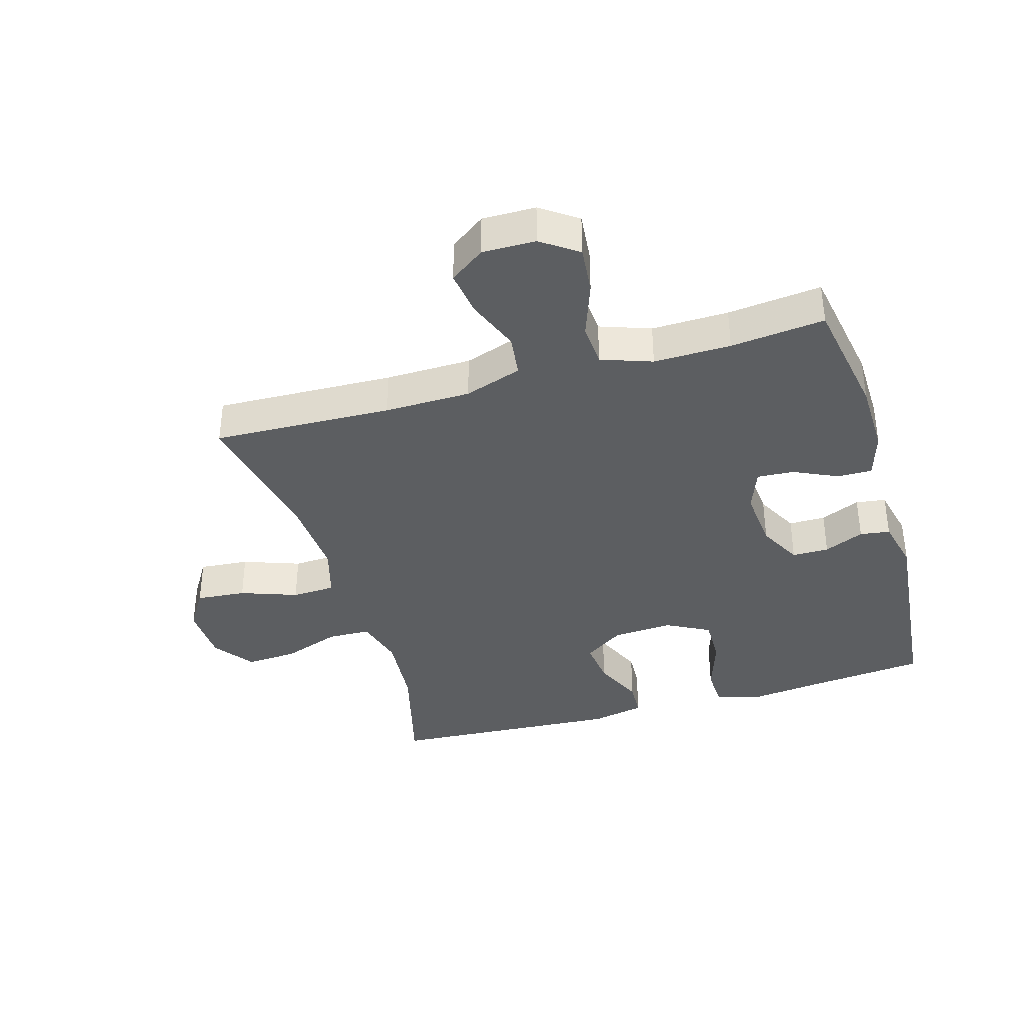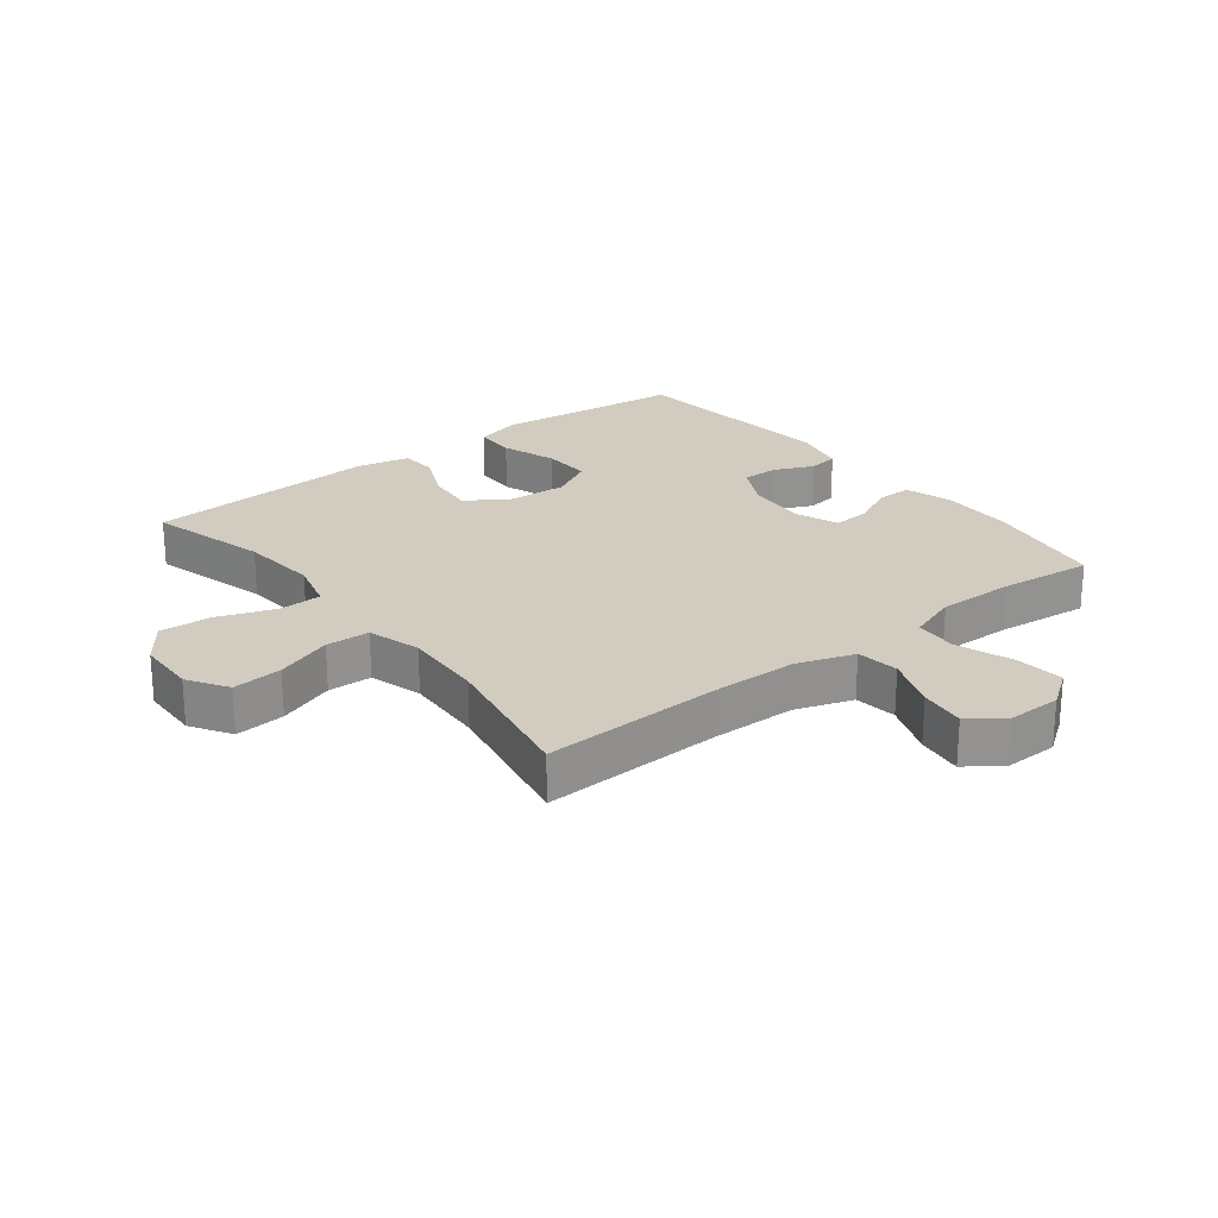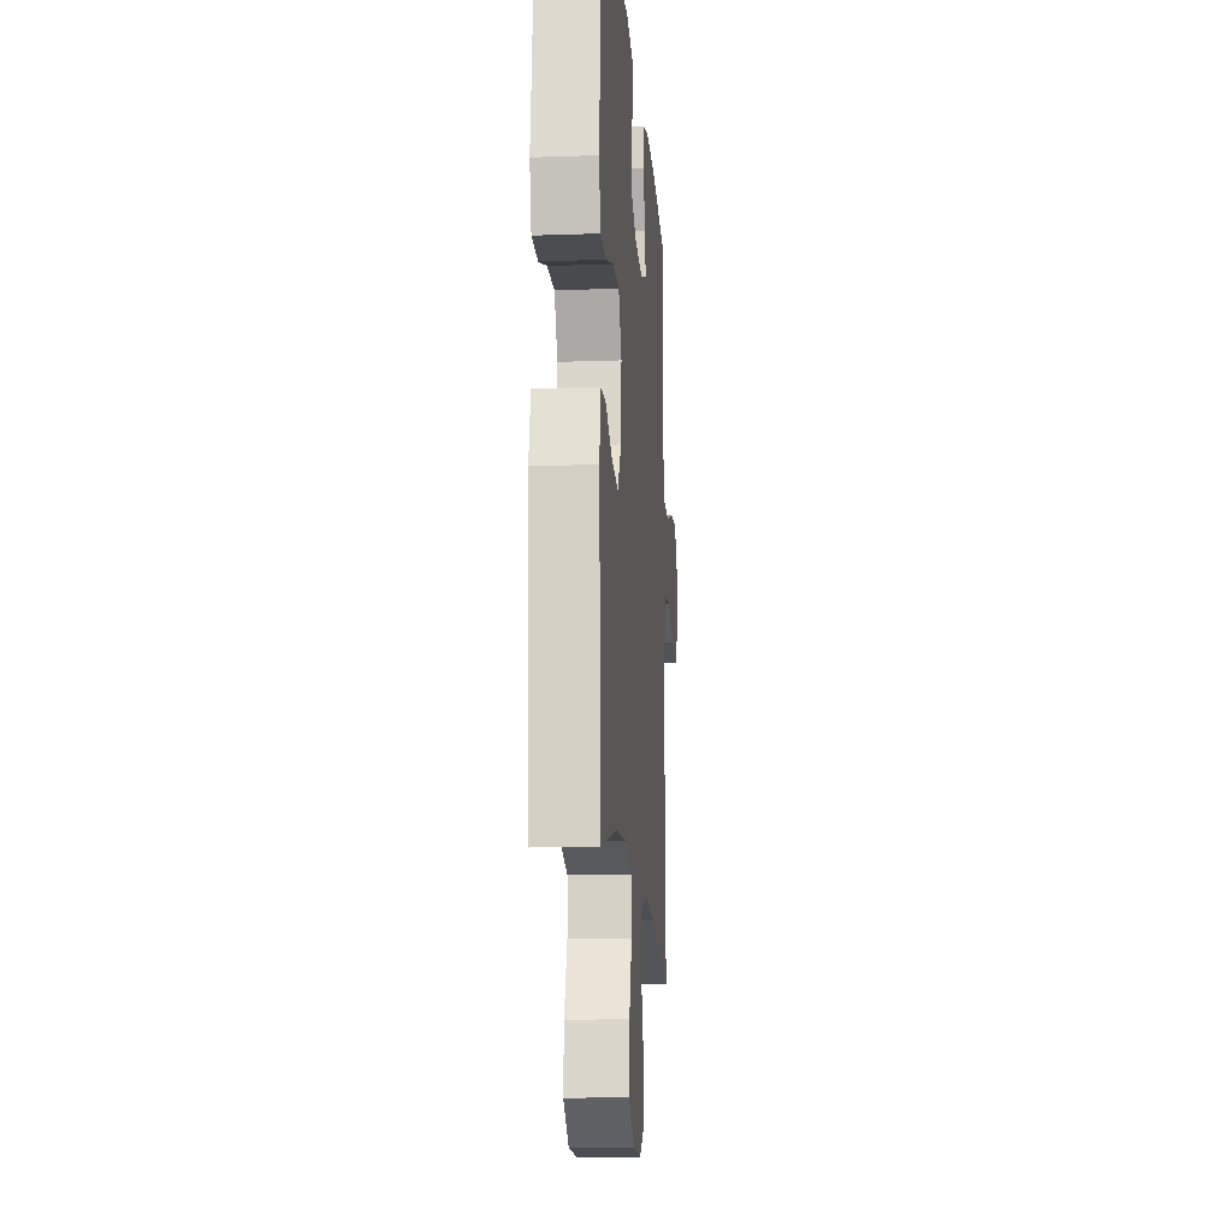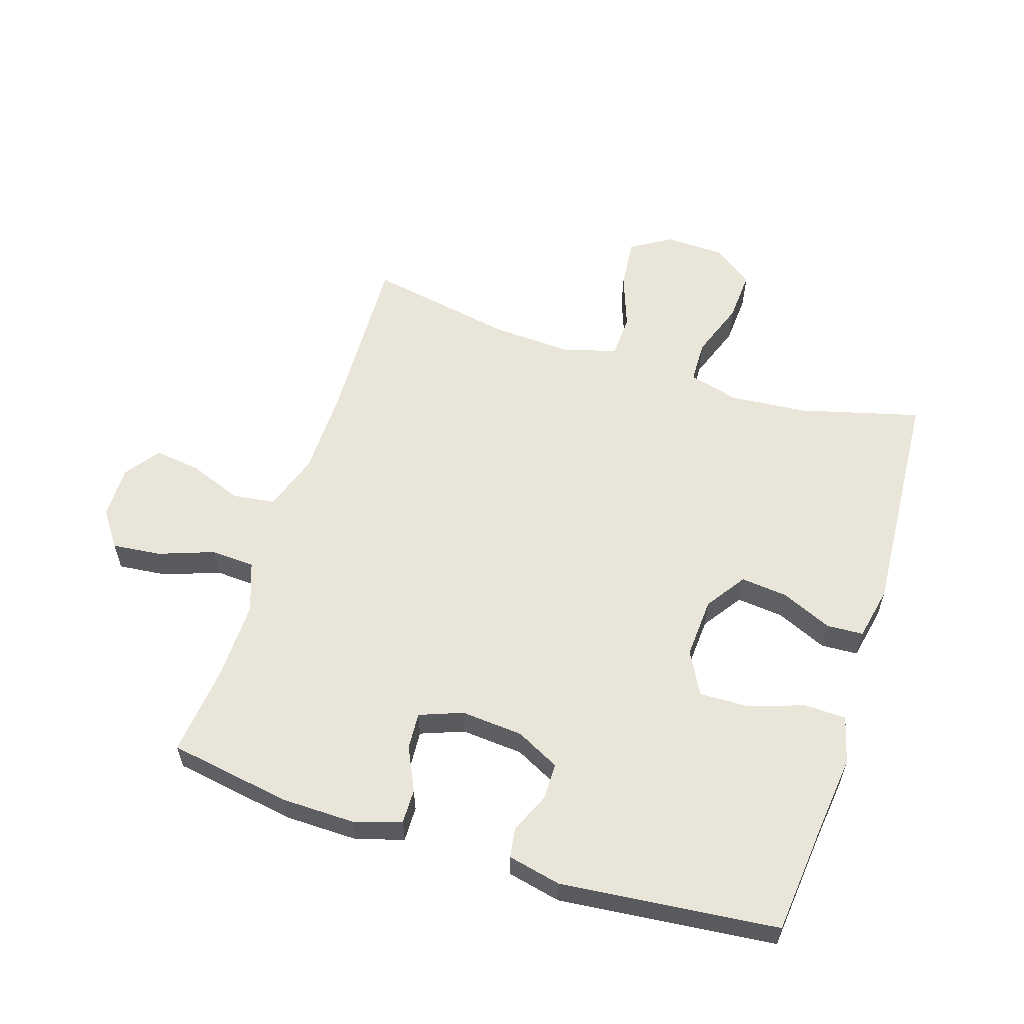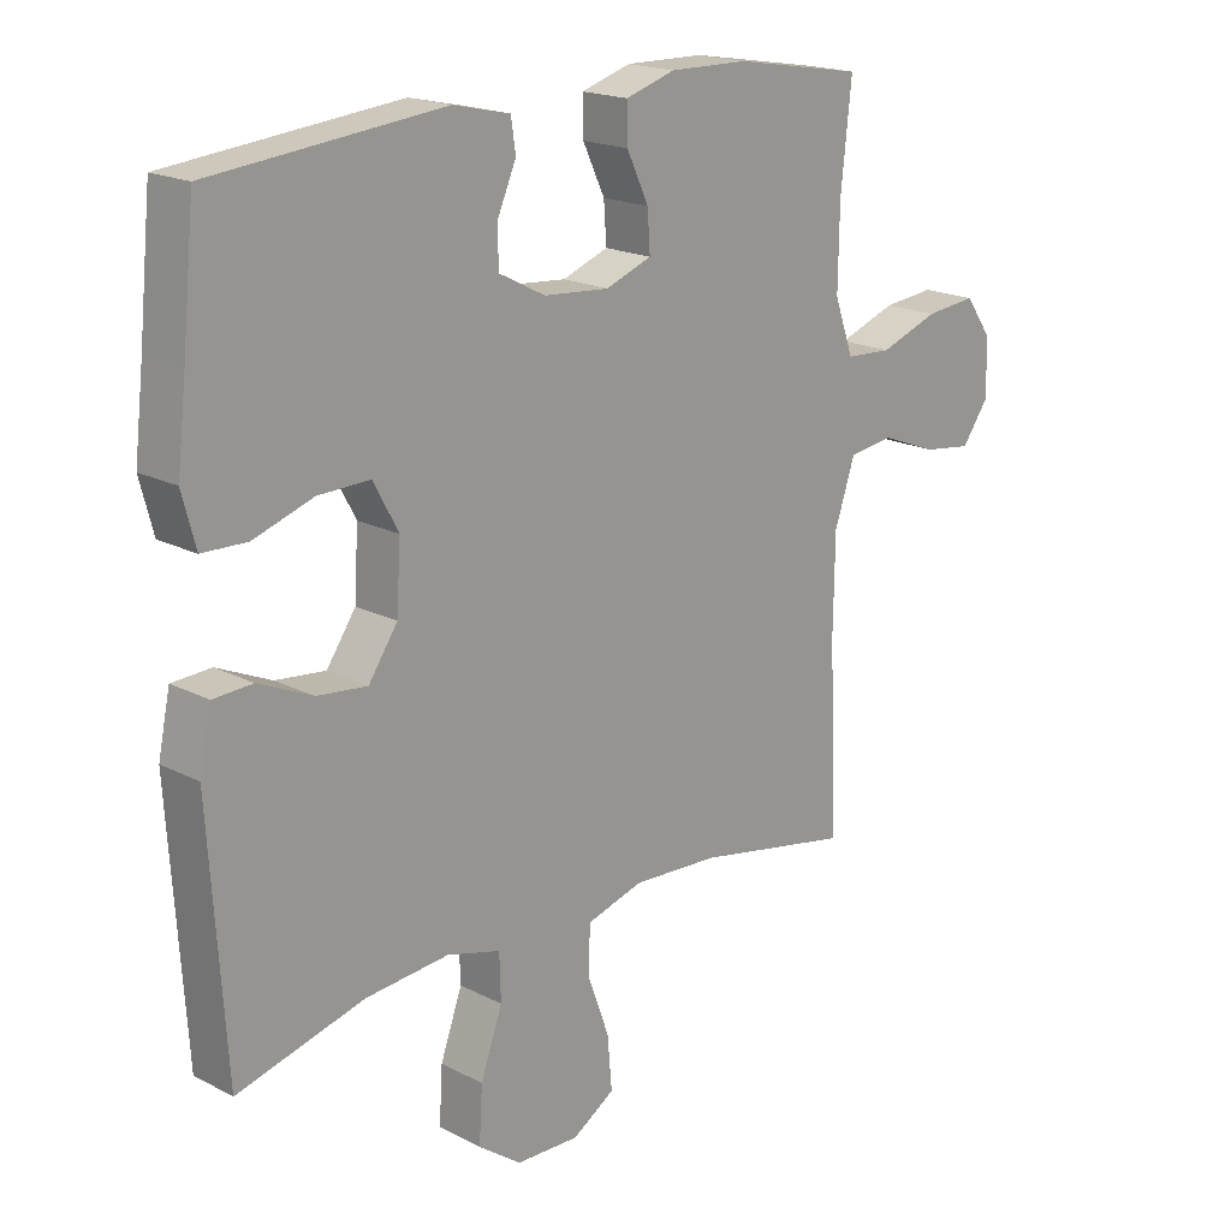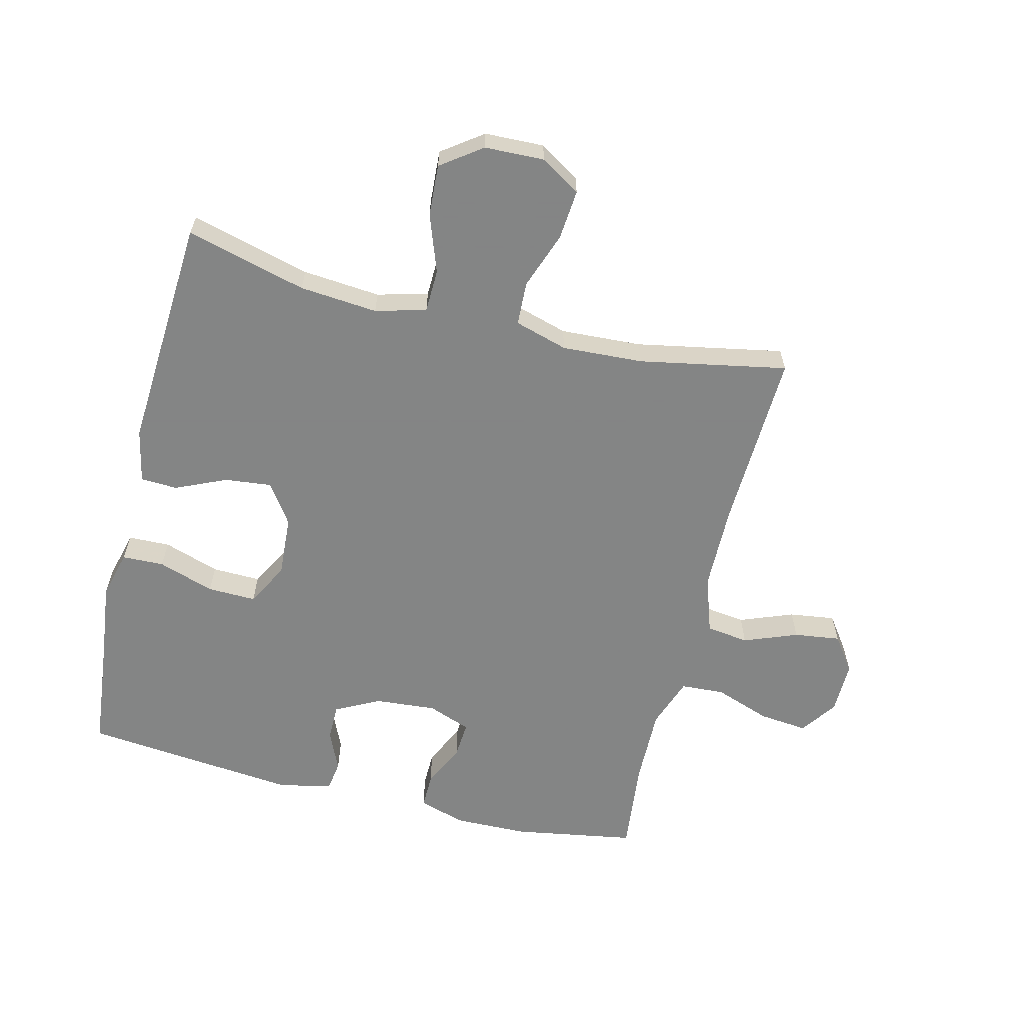
<metadata>
{"format":"obj","ext":"obj","renderer":"f3d","projection":"perspective","resolution":1024,"background":"white","views":[{"elev":-37.3,"azim":-73.5,"up":"+Y"},{"elev":23.8,"azim":-128.0,"up":"+Y"},{"elev":-14.5,"azim":94.5,"up":"+Z"},{"elev":58.2,"azim":17.7,"up":"+Y"},{"elev":18.8,"azim":134.4,"up":"+Z"},{"elev":-61.6,"azim":166.2,"up":"+Y"}]}
</metadata>
<code>
v -0.5 0.07 0.5
v -0.304 0.07 0.533
v -0.186 0.07 0.535
v -0.111 0.07 0.512
v -0.112 0.07 0.456
v -0.145 0.07 0.386
v -0.149 0.07 0.327
v -0.08 0.07 0.301
v 0.019 0.07 0.309
v 0.089 0.07 0.345
v 0.089 0.07 0.404
v 0.061 0.07 0.468
v 0.068 0.07 0.516
v 0.153 0.07 0.535
v 0.5 0.07 0.5
v 0.519 0.07 0.316
v 0.533 0.07 0.197
v 0.513 0.07 0.121
v 0.446 0.07 0.119
v 0.356 0.07 0.149
v 0.278 0.07 0.151
v 0.241 0.07 0.082
v 0.247 0.07 -0.016
v 0.291 0.07 -0.08
v 0.366 0.07 -0.072
v 0.447 0.07 -0.036
v 0.506 0.07 -0.039
v 0.524 0.07 -0.125
v 0.5 0.07 -0.5
v 0.308 0.07 -0.449
v 0.183 0.07 -0.438
v 0.102 0.07 -0.46
v 0.1 0.07 -0.529
v 0.133 0.07 -0.621
v 0.138 0.07 -0.704
v 0.073 0.07 -0.751
v -0.022 0.07 -0.754
v -0.086 0.07 -0.714
v -0.079 0.07 -0.634
v -0.046 0.07 -0.543
v -0.049 0.07 -0.473
v -0.134 0.07 -0.448
v -0.264 0.07 -0.455
v -0.5 0.07 -0.5
v -0.489 0.07 -0.213
v -0.491 0.07 -0.075
v -0.522 0.07 0.017
v -0.59 0.07 0.026
v -0.676 0.07 -0.007
v -0.75 0.07 -0.017
v -0.79 0.07 0.039
v -0.789 0.07 0.124
v -0.748 0.07 0.182
v -0.67 0.07 0.174
v -0.581 0.07 0.142
v -0.511 0.07 0.146
v -0.482 0.07 0.227
v -0.484 0.07 0.35
v -0.5 0 0.5
v -0.304 0 0.533
v -0.186 0 0.535
v -0.111 0 0.512
v -0.112 0 0.456
v -0.145 0 0.386
v -0.149 0 0.327
v -0.08 0 0.301
v 0.019 0 0.309
v 0.089 0 0.345
v 0.089 0 0.404
v 0.061 0 0.468
v 0.068 0 0.516
v 0.153 0 0.535
v 0.5 0 0.5
v 0.519 0 0.316
v 0.533 0 0.197
v 0.513 0 0.121
v 0.446 0 0.119
v 0.356 0 0.149
v 0.278 0 0.151
v 0.241 0 0.082
v 0.247 0 -0.016
v 0.291 0 -0.08
v 0.366 0 -0.072
v 0.447 0 -0.036
v 0.506 0 -0.039
v 0.524 0 -0.125
v 0.5 0 -0.5
v 0.308 0 -0.449
v 0.183 0 -0.438
v 0.102 0 -0.46
v 0.1 0 -0.529
v 0.133 0 -0.621
v 0.138 0 -0.704
v 0.073 0 -0.751
v -0.022 0 -0.754
v -0.086 0 -0.714
v -0.079 0 -0.634
v -0.046 0 -0.543
v -0.049 0 -0.473
v -0.134 0 -0.448
v -0.264 0 -0.455
v -0.5 0 -0.5
v -0.489 0 -0.213
v -0.491 0 -0.075
v -0.522 0 0.017
v -0.59 0 0.026
v -0.676 0 -0.007
v -0.75 0 -0.017
v -0.79 0 0.039
v -0.789 0 0.124
v -0.748 0 0.182
v -0.67 0 0.174
v -0.581 0 0.142
v -0.511 0 0.146
v -0.482 0 0.227
v -0.484 0 0.35
f 52 53 54 55
f 52 55 56
f 51 52 56
f 48 49 50 51
f 48 51 56
f 47 48 56
f 46 47 56 57
f 43 44 45
f 42 43 45 46
f 41 42 46 57
f 37 38 39 40
f 37 40 41
f 36 37 41
f 33 34 35 36
f 32 33 36 41
f 31 32 41 57
f 27 28 29 30
f 25 26 27 30
f 24 25 30 31
f 23 24 31 57
f 17 18 19 20
f 16 17 20 21
f 15 16 21
f 14 15 21
f 11 12 13 14
f 10 11 14 21
f 9 10 21 22
f 3 4 5 6
f 3 6 7
f 58 1 2 3
f 58 3 7
f 57 58 7 8
f 22 23 57
f 8 9 22 57
f 113 112 111 110
f 114 113 110
f 114 110 109
f 109 108 107 106
f 114 109 106
f 114 106 105
f 115 114 105 104
f 103 102 101
f 104 103 101 100
f 115 104 100 99
f 98 97 96 95
f 99 98 95
f 99 95 94
f 94 93 92 91
f 99 94 91 90
f 115 99 90 89
f 88 87 86 85
f 88 85 84 83
f 89 88 83 82
f 115 89 82 81
f 78 77 76 75
f 79 78 75 74
f 79 74 73
f 79 73 72
f 72 71 70 69
f 79 72 69 68
f 80 79 68 67
f 64 63 62 61
f 65 64 61
f 61 60 59 116
f 65 61 116
f 66 65 116 115
f 115 81 80
f 115 80 67 66
f 1 59 60 2
f 2 60 61 3
f 3 61 62 4
f 4 62 63 5
f 5 63 64 6
f 6 64 65 7
f 7 65 66 8
f 8 66 67 9
f 9 67 68 10
f 10 68 69 11
f 11 69 70 12
f 12 70 71 13
f 13 71 72 14
f 14 72 73 15
f 15 73 74 16
f 16 74 75 17
f 17 75 76 18
f 18 76 77 19
f 19 77 78 20
f 20 78 79 21
f 21 79 80 22
f 22 80 81 23
f 23 81 82 24
f 24 82 83 25
f 25 83 84 26
f 26 84 85 27
f 27 85 86 28
f 28 86 87 29
f 29 87 88 30
f 30 88 89 31
f 31 89 90 32
f 32 90 91 33
f 33 91 92 34
f 34 92 93 35
f 35 93 94 36
f 36 94 95 37
f 37 95 96 38
f 38 96 97 39
f 39 97 98 40
f 40 98 99 41
f 41 99 100 42
f 42 100 101 43
f 43 101 102 44
f 44 102 103 45
f 45 103 104 46
f 46 104 105 47
f 47 105 106 48
f 48 106 107 49
f 49 107 108 50
f 50 108 109 51
f 51 109 110 52
f 52 110 111 53
f 53 111 112 54
f 54 112 113 55
f 55 113 114 56
f 56 114 115 57
f 57 115 116 58
f 58 116 59 1

</code>
